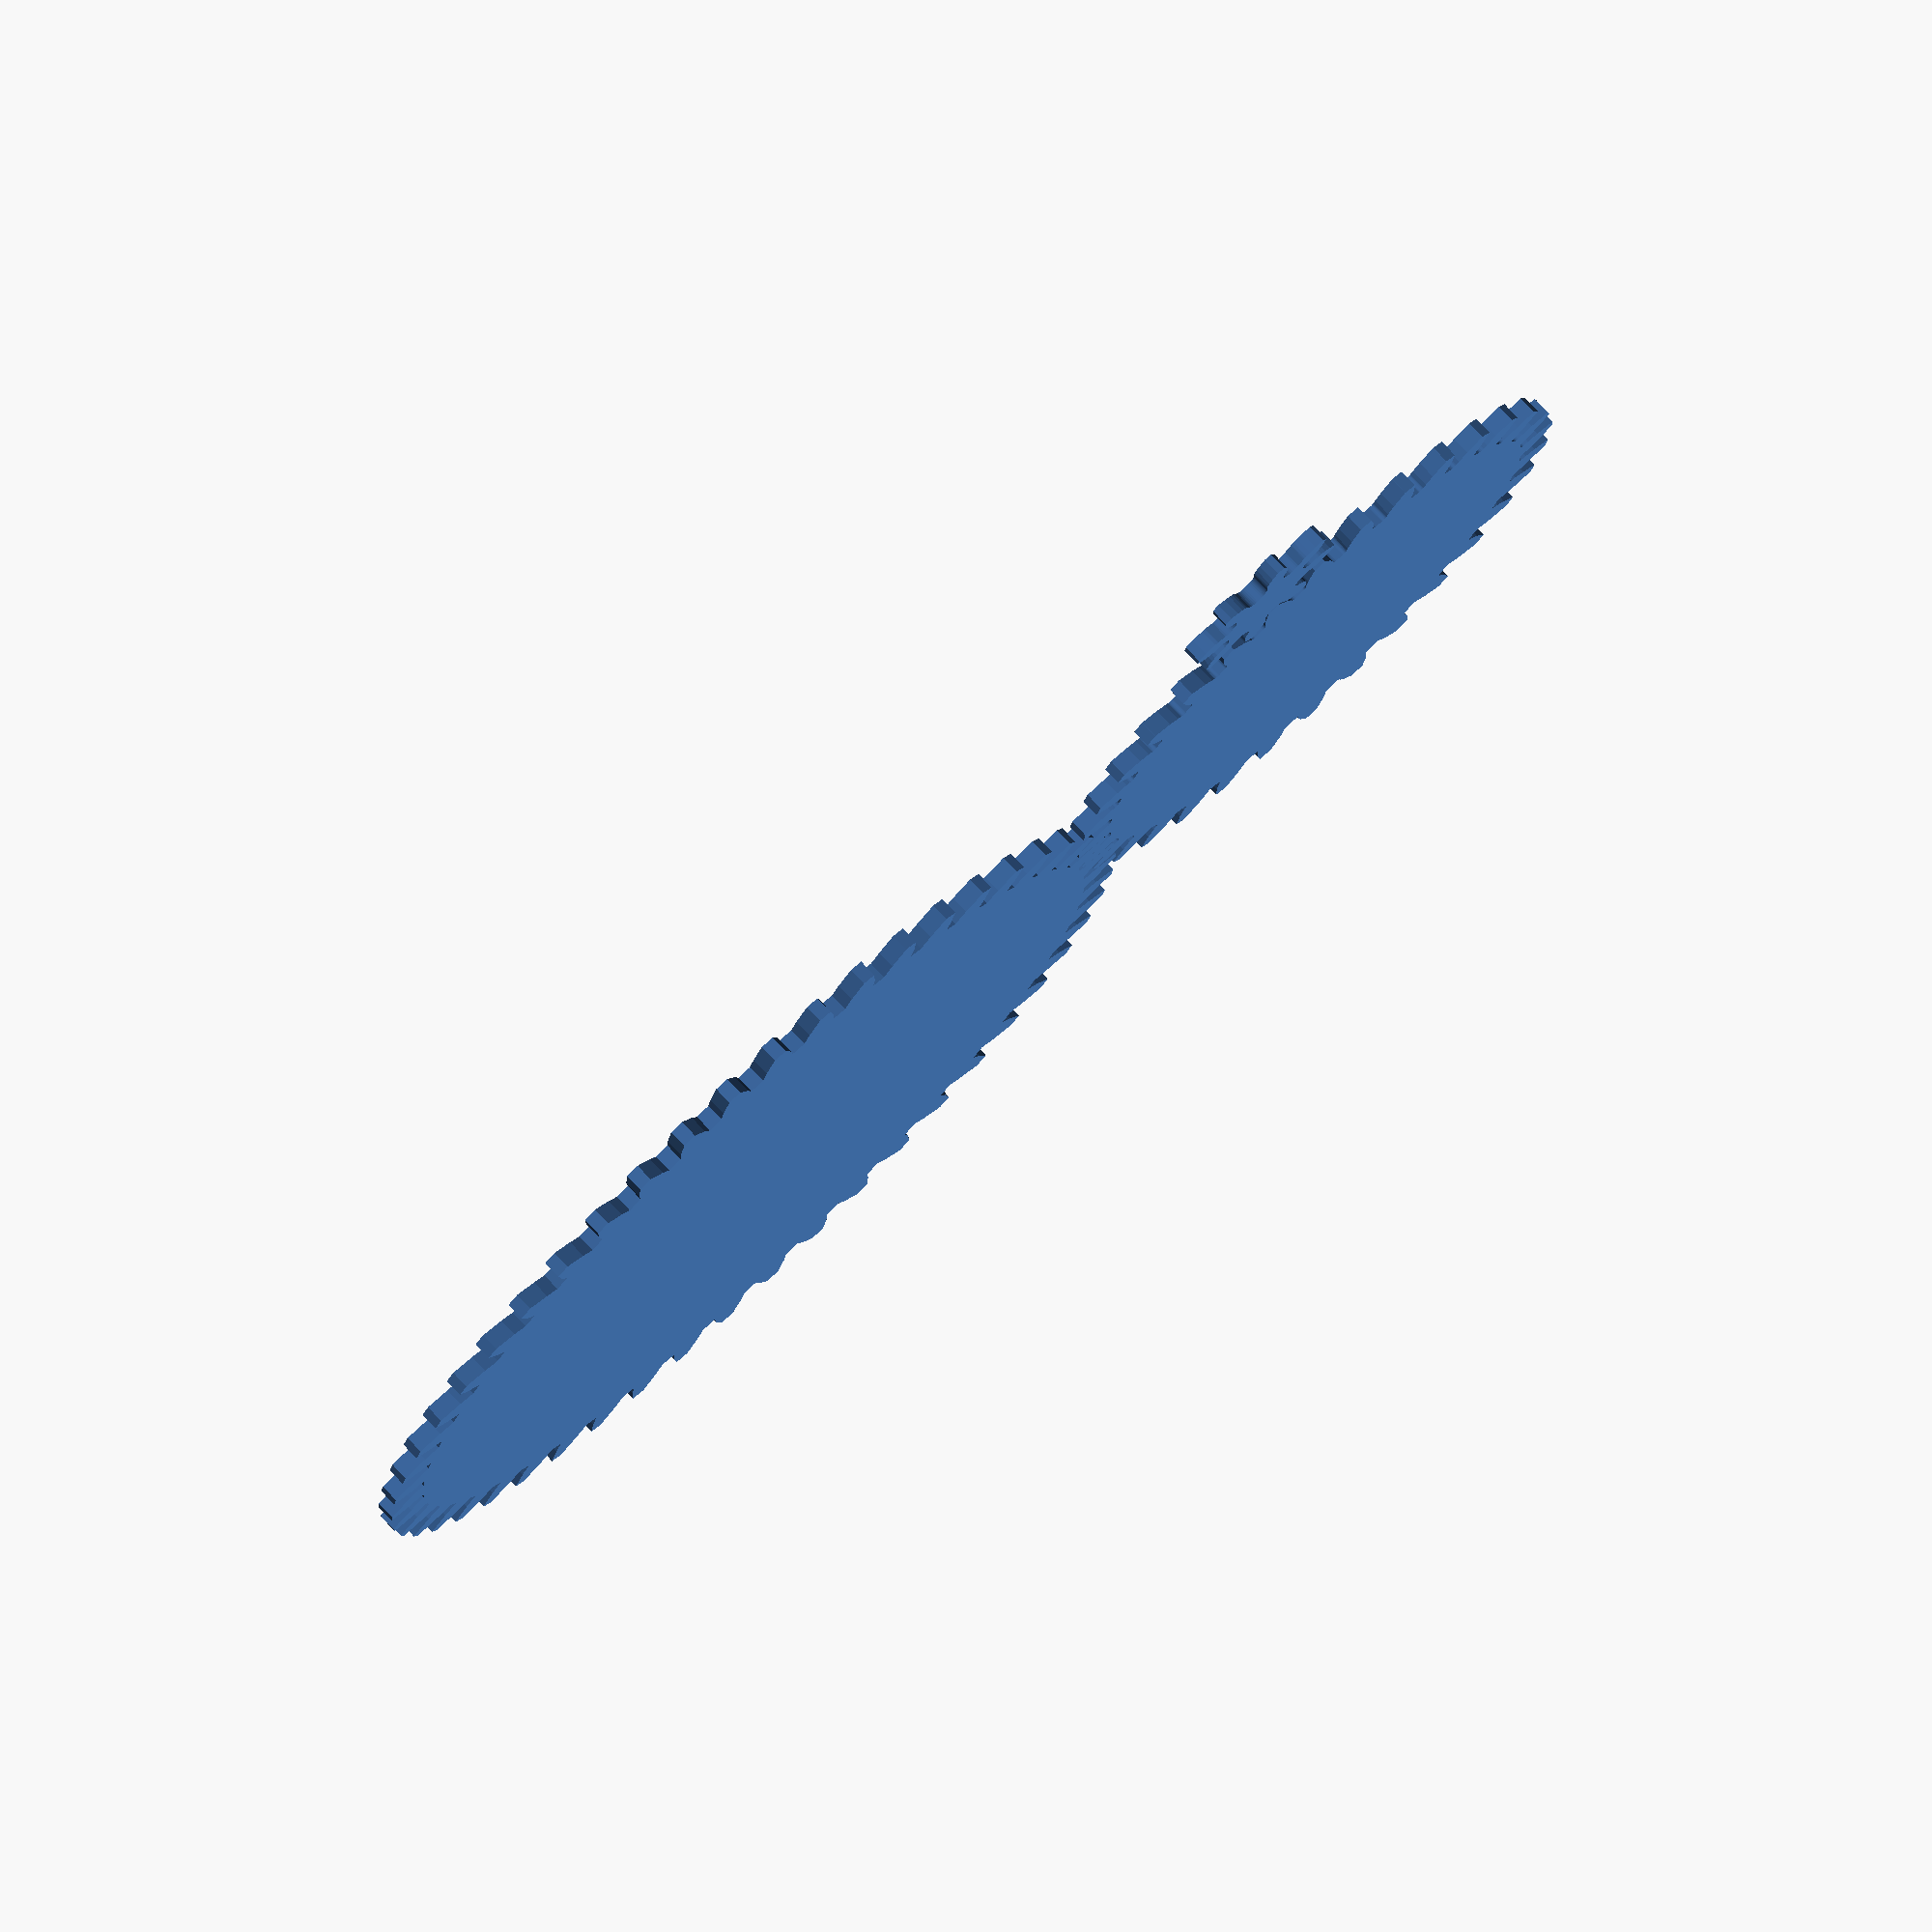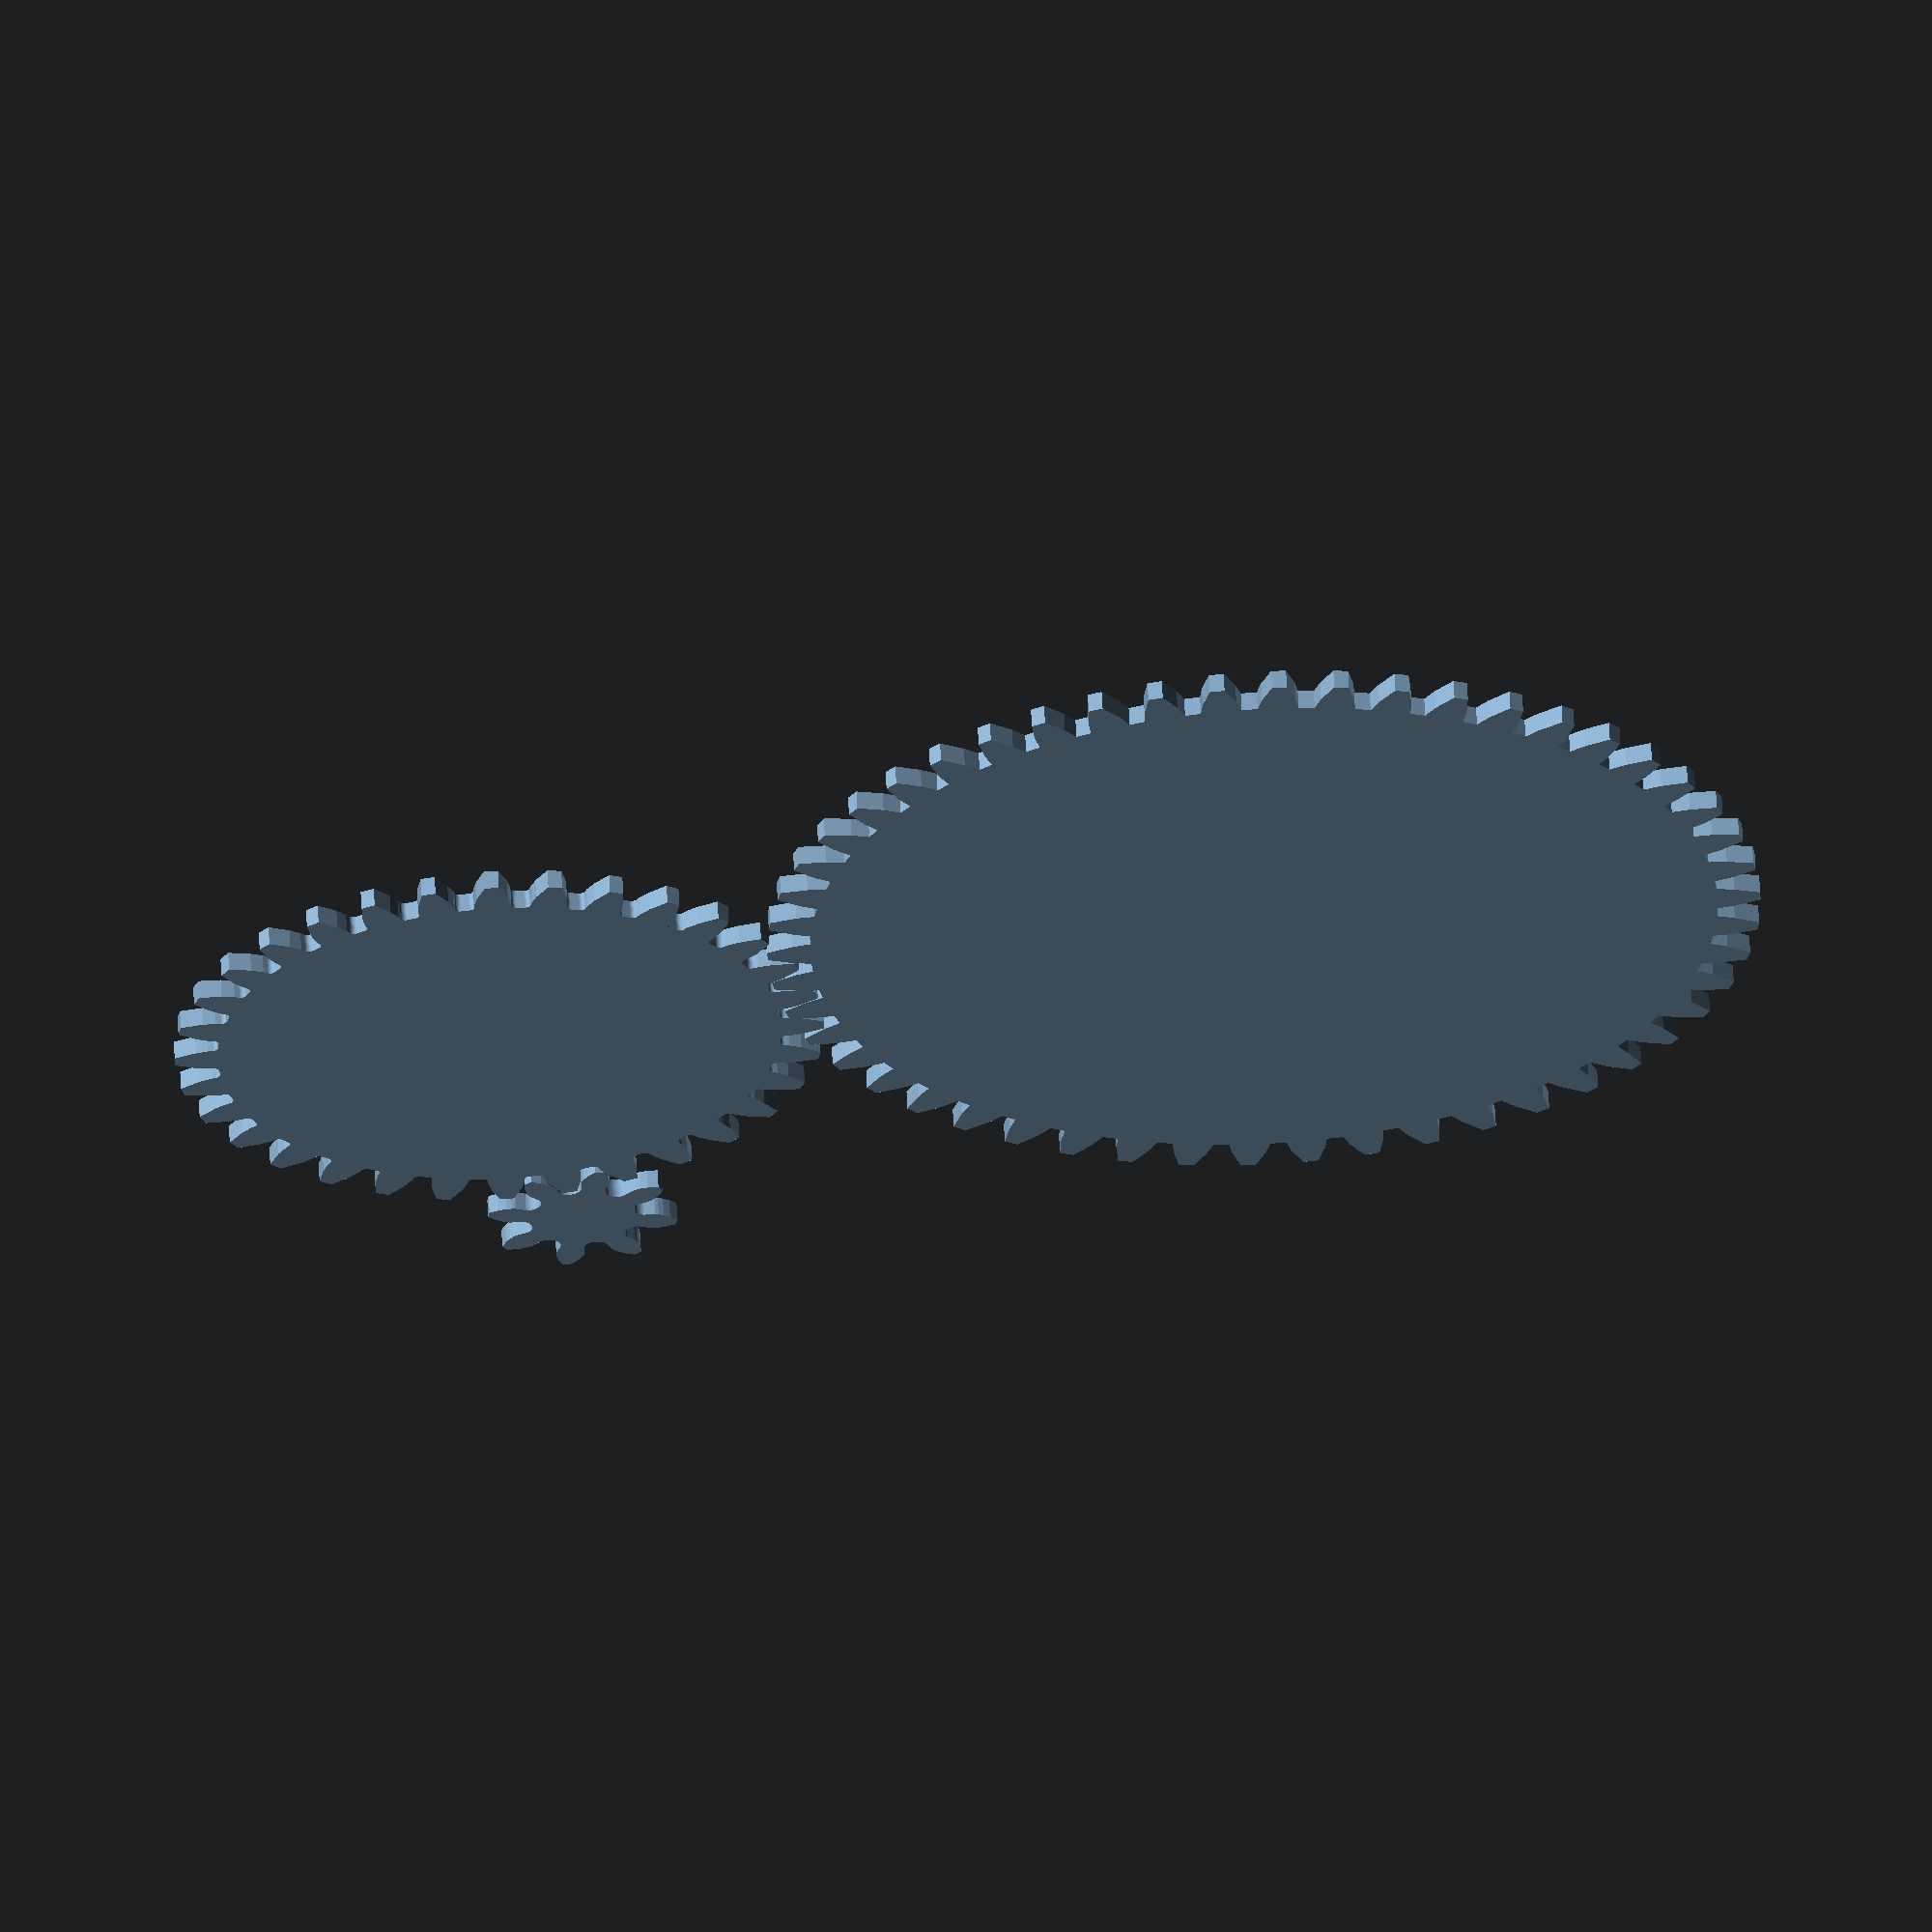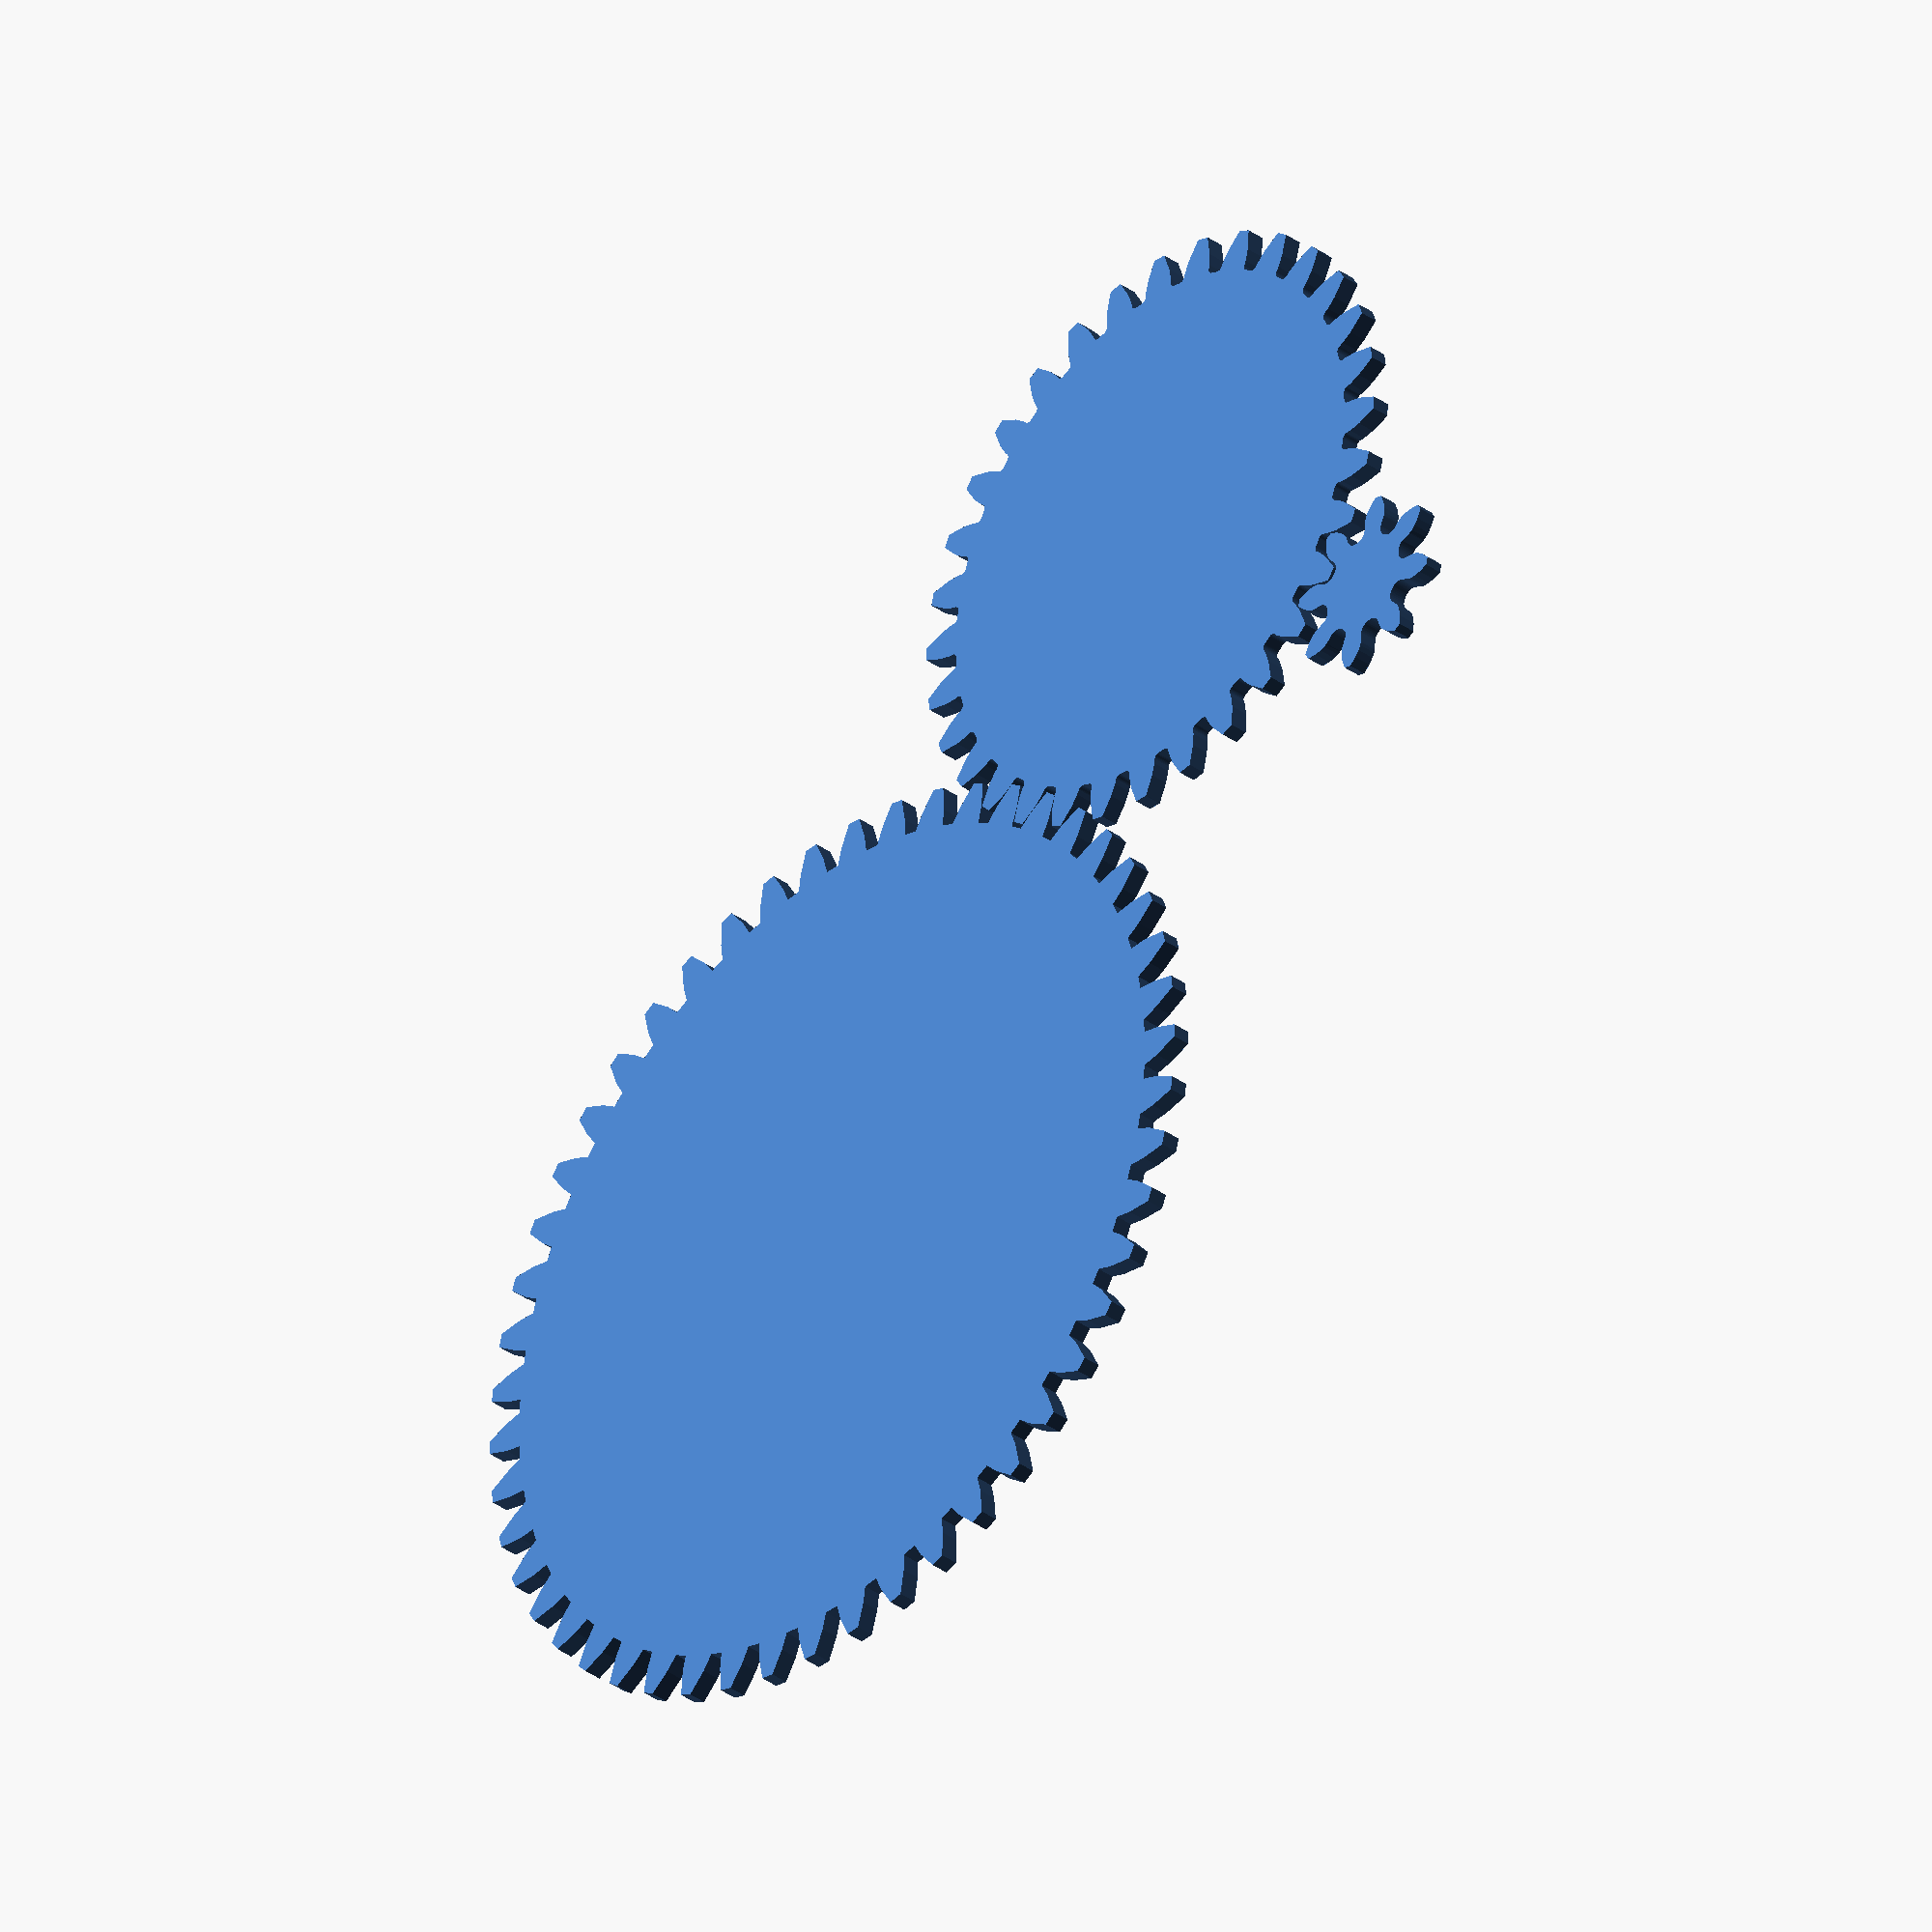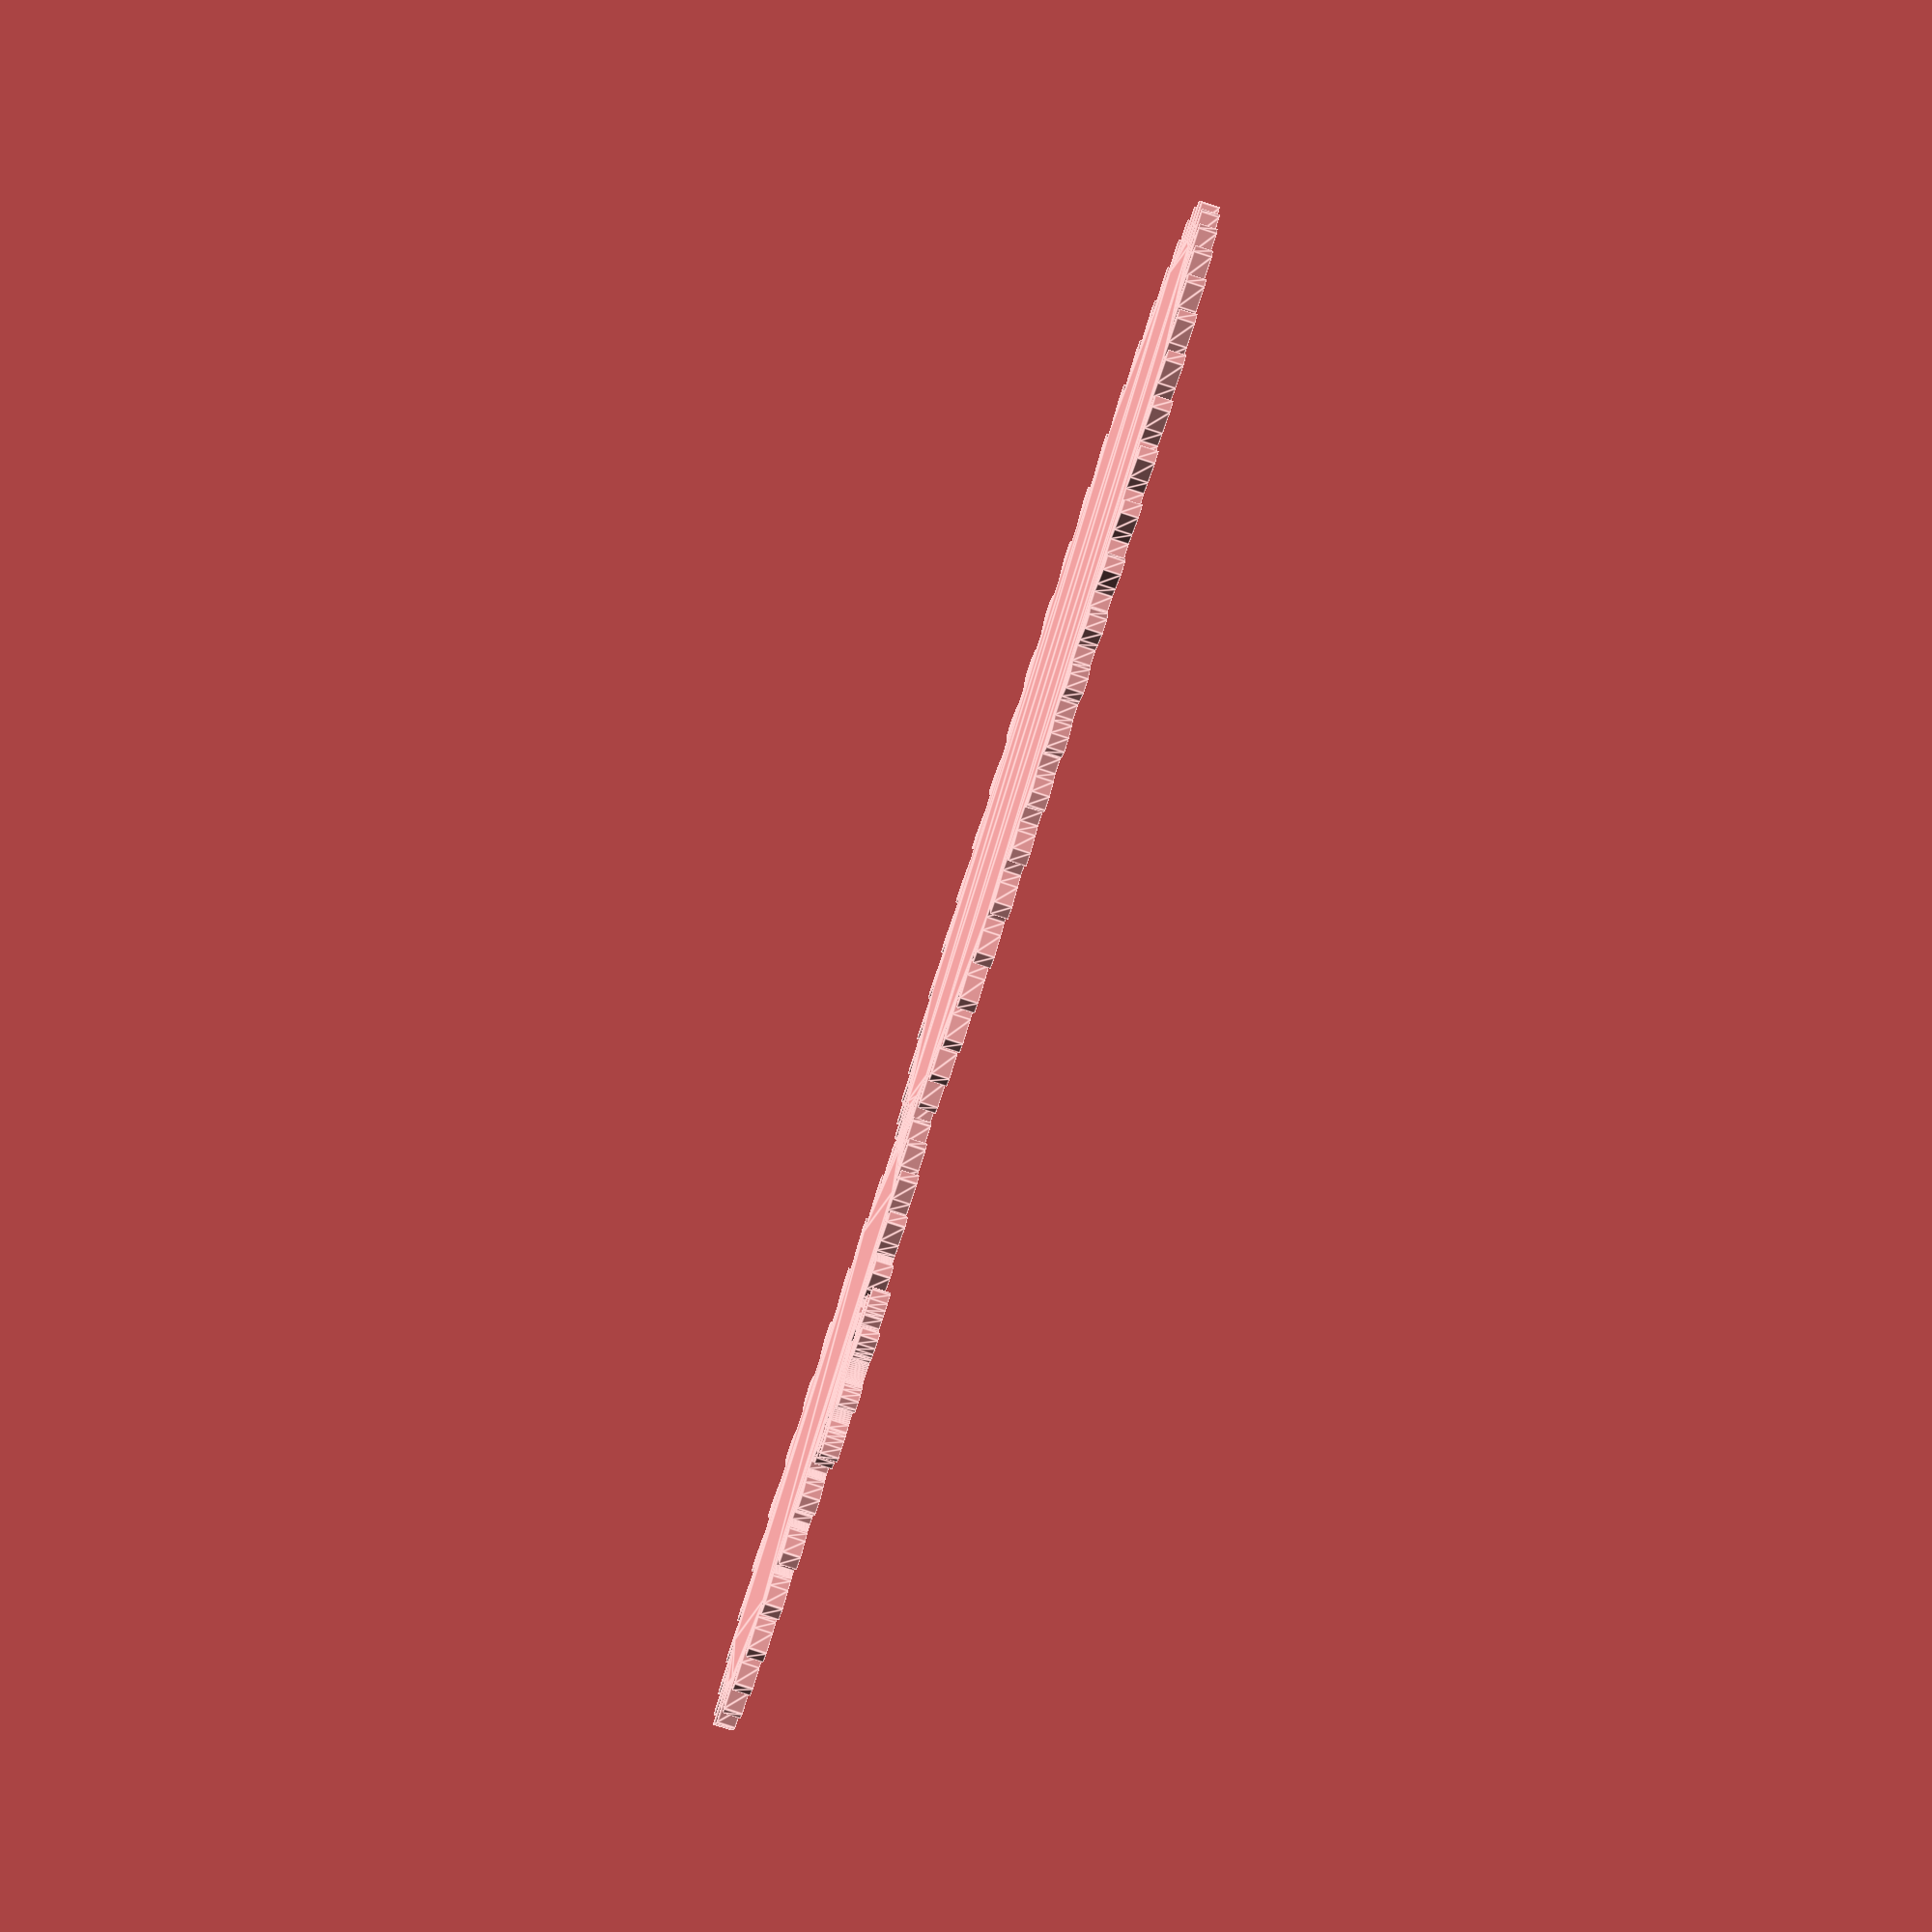
<openscad>
step = $preview ? 10 : 1;

// https://qtcgears.com/tools/catalogs/PDF_Q420/Tech.pdf
// https://www.tec-science.com/mechanical-power-transmission/involute-gear/calculation-of-involute-gears/
// https://mathworld.wolfram.com/CircleInvolute.html

module gear(pressure_angle=20,
            mod=1,
            num_teeth=32,
            thickness=1,
            hole_diameter=0,
            backlash=0,
            addendum=1,
            dedendum=1.25) {
  linear_extrude(height=thickness, convexity=10) {
    gear_2d(pressure_angle, mod, num_teeth, hole_diameter, backlash, addendum, dedendum);
  }
}

module helical_gear(pressure_angle=20,
                    helix_angle=30,
                    direction="right",
                    mod=1,
                    num_teeth=32,
                    thickness=1,
                    hole_diameter=0,
                    backlash=0,
                    addendum=1,
                    dedendum=1.25) {
  dir = direction == "left" ? 1 : -1;
  twist = dir*tan(helix_angle)*thickness*360/(num_teeth*mod*PI);

  linear_extrude(height=thickness, twist=twist, convexity=10) {
    gear_2d(pressure_angle, mod, num_teeth, hole_diameter, backlash, addendum, dedendum);
  }
}

module herringbone_gear(pressure_angle=20,
                    helix_angle=30,
                    mod=1,
                    num_teeth=32,
                    thickness=1,
                    hole_diameter=0,
                    backlash=0,
                    addendum=1,
                    dedendum=1.25,
                    reverse=false) {
  direction = reverse ? "left" : "right";

  translate([0, 0, thickness/2]) {
    helical_gear(pressure_angle=pressure_angle,
                 helix_angle=helix_angle,
                 mod=mod,
                 num_teeth=num_teeth,
                 thickness=thickness/2,
                 hole_diameter=hole_diameter,
                 backlash=backlash,
                 addendum=addendum,
                 dedendum=dedendum,
                 direction=direction);
    mirror([0, 0, 1]) helical_gear(pressure_angle=pressure_angle,
                 helix_angle=helix_angle,
                 mod=mod,
                 num_teeth=num_teeth,
                 thickness=thickness/2,
                 hole_diameter=hole_diameter,
                 backlash=backlash,
                 addendum=addendum,
                 dedendum=dedendum,
                 direction=direction);
  }
}

// https://qtcgears.com/tools/catalogs/PDF_Q420/Tech.pdf#page=61
module planetary_gear_set(
            sun_teeth=8,
            ring_teeth=24,
            ring_width=2,
            num_planets=4,
            pressure_angle=20,
            mod=1,
            thickness=1,
            sun_hole_diameter=0,
            planet_hole_diameter=0,
            backlash=0,
            translate_sun=[0, 0, 0],
            translate_planets=[0, 0, 0]) {
  assert((ring_teeth - sun_teeth)%2 == 0, "Planet gears must have an integer number of teeth");

  planet_teeth = (ring_teeth - sun_teeth)/2;
  ring_radius = pitch_radius(mod, ring_teeth) + mod + ring_width;
  echo("Ring radius", ring_radius);

  // Ring gear
  difference() {
    cylinder(thickness, ring_radius, ring_radius);
    translate([0, 0, -0.1]) gear(pressure_angle=pressure_angle, mod=mod, num_teeth=ring_teeth, thickness=thickness+0.2, backlash=-backlash, addendum=1.25, dedendum=1-0.2/mod);
  }

  // Sun gear
  sun_rotation = planet_teeth%2 == 0 ? 180/sun_teeth : 0;
  translate(translate_sun) rotate(sun_rotation) gear(pressure_angle=pressure_angle, mod=mod, num_teeth=sun_teeth, thickness=thickness, hole_diameter=sun_hole_diameter, backlash=backlash);

  // Planet gears
  dist = pitch_radius(mod, ring_teeth) - pitch_radius(mod, planet_teeth);
  // https://qtcgears.com/tools/catalogs/PDF_Q420/Tech.pdf#page=61 equation (13-8)
  spacing_number = (sun_teeth + ring_teeth)/num_planets;
  ring_angle_per_tooth = 360/ring_teeth;

  half_min_spacing_angle = floor(spacing_number)*180/(sun_teeth + ring_teeth);
  planet_od = pitch_radius(mod, planet_teeth)*2 + 2*mod;
  planet_center_to_center = 2*(pitch_radius(mod, sun_teeth) + pitch_radius(mod, planet_teeth))*sin(half_min_spacing_angle);

  assert(planet_od < planet_center_to_center, "Planet gears will interfere");

  translate(translate_planets) for (i = [0:num_planets-1]) {
    location_angle = round(i*spacing_number)*360/(sun_teeth + ring_teeth);
    offset_coefficient = (location_angle%ring_angle_per_tooth)/ring_angle_per_tooth;
    rotation = offset_coefficient*360/planet_teeth;

    rotate(location_angle) translate([dist, 0, 0]) rotate(-rotation) gear(pressure_angle=pressure_angle, mod=mod, num_teeth=planet_teeth, thickness=thickness, hole_diameter=planet_hole_diameter, backlash=backlash);
  }
}

// TODO: add profile_shift, root_fillet_radius
module gear_2d(pressure_angle, mod, num_teeth, hole_diameter, backlash, addendum, dedendum) {
  // Base gear dimension calculations
  pitch_diameter = num_teeth*mod;
  pitch_radius = pitch_diameter/2;
  base_diameter = pitch_diameter*cos(pressure_angle);
  base_radius = base_diameter/2;
  root_radius = pitch_radius - (dedendum*mod);
  top_radius = pitch_radius + (addendum*mod);

  tooth_ps = tooth_points(pressure_angle, num_teeth, root_radius, base_radius, pitch_radius, top_radius, backlash);
  // Points are listed from +x to -x, so go clockwise
  gear_points = [for (i = [0:num_teeth-1]) each rotate_points(tooth_ps, -360*i/num_teeth)];

  difference() {
    polygon(gear_points);

    if (dedendum == 1.25) {
      // Undercut calculations
      // https://qtcgears.com/tools/catalogs/PDF_Q420/Tech.pdf#page=42
      rack_chordal_thickness = PI*mod/2;
      distance_rolled = rack_chordal_thickness/2 - addendum*mod*tan(pressure_angle);
      angle_from_centered = to_deg(distance_rolled/pitch_radius);
      // Use standard addendum of 1*module
      half_undercut_points = undercut_profile_points(mod, pitch_radius, top_radius);
      undercut_points = concat(rotate_points(half_undercut_points, -angle_from_centered), rotate_points(mirror_points(reverse(half_undercut_points)), angle_from_centered));

      for (i = [0:num_teeth-1]) {
        rotate(360*i/num_teeth) {
          rotate(180/num_teeth) polygon(undercut_points);
        }
      }
    }

    circle(hole_diameter/2);
  }
}

// Get the points for an involute gear tooth
// Center of tooth on x axis, points above x axis
function tooth_points(pressure_angle, num_teeth, root_radius, base_radius, pitch_radius, top_radius, backlash) =
  let(
    // If base_radius > root_radius, start at base_radius, else start where involute crosses root_radius
    t_start = base_radius > root_radius ? 0 : theta_for_radius(base_radius, root_radius),
    // Angle for the corner of the tooth
    t_end = theta_for_radius(base_radius, top_radius),
    // The angle from the start of the involute curve on the base circle to the center of the tooth
    // At the pitch circle, teeth take up half the circumference, so half the tooth is 1/4 of 360/teeth
    tooth_center_angle = 90/num_teeth + inv(pressure_angle),
    contact_ps = contact_surface_points(base_radius, t_start, t_end, tooth_center_angle),
    fillet_ps = fillet_points(base_radius, root_radius, num_teeth, tooth_center_angle),
    half_tooth_points = concat(fillet_ps, contact_ps),
    shifted_points = [for (p = half_tooth_points) [p[0], p[1] - backlash/2]]
  ) concat(shifted_points, reverse(mirror_points(shifted_points)));

// Get the points for the involute section of the tooth
// Center of tooth on x axis, points above x axis
function contact_surface_points(base_radius, t_start, t_end, tooth_center_angle) =
  let(
    // Add start and end points to ensure the whole tooth is included
    start_point = involute_point(base_radius, t_start),
    end_point = involute_point(base_radius, t_end),
    inv_points = concat([start_point], involute_points(base_radius, t_start, t_end), [end_point])
  ) mirror_points(rotate_points(inv_points, -tooth_center_angle));

// Get the points for the fillet of the tooth
// Round the bottom of the root if base_radius > root_radius
// Needed because involute doesn't extend to the bottom of the root
// If root_radius >= base_radius, don't return anything since a fillet radius is not needed
// Center of tooth on x axis, points above x axis
function fillet_points(base_radius, root_radius, num_teeth, tooth_center_angle) =
  let(
    half_root_angle = 180/num_teeth - tooth_center_angle,
    distance_between_teeth = base_radius*sin(half_root_angle)*2, // At base circle
    // For gears with fewer teeth, where the root is too deep for the circle to intersect the base circle
    // The circle is tangent to the root_radius and the two lines connecting the edge of the teeth to the origin
    // A right triangle is formed where sin(half_root_angle) = fillet_radius/(fillet_radius + root_radius)
    deep_fillet_radius = root_radius*sin(half_root_angle)/(1 - sin(half_root_angle)),
    // For gears with a medium number of teeth, where the root is too shallow for the circle to intersect the center of the root circle
    // Find the 90 degree arc tangent to the tooth at the base radius and the root radius
    // For the intersection on the root circle:
    // x = base_radius - y, x^2 + y^2 = root_radius^2, y = fillet_radius (because 90 degree arc)
    // Solve for y: y = (base_radius +/- sqrt(2*root_radius^2 - base_radius^2))/2
    // We only care about the smaller y solution
    shallow_fillet_radius = (base_radius - sqrt(2*root_radius^2 - base_radius^2))/2,
    fillet_radius = min(deep_fillet_radius, shallow_fillet_radius),
    is_deep = deep_fillet_radius < shallow_fillet_radius,
    center0 = is_deep ? point_on_circle(root_radius + fillet_radius, half_root_angle) : [base_radius, fillet_radius],
    center = rotate_point(center0, tooth_center_angle),
    // The angle to stop making the arc for the fillet radius
    end_angle = 270 + tooth_center_angle,
    start_angle = end_angle - 90 + (is_deep ? half_root_angle : 0)
  ) base_radius > root_radius ? arc_points(fillet_radius, start_angle, end_angle, center) : [];

// Get the profile that a tooth makes as it meshes with a gear of the given base radius
// Assume the worst possible undercutting, which occurs with a rack
// Can be thought of as an offset inwards of an involute since the rack pitch line is a straight line rolling along the pitch circle of the gear
// Start the profile when the tooth tip is deepest
// To find t_stop, a right triangle can be drawn with sides a = pitch_radius - addendum, b = t_stop*pitch_radius (length of arc/string), c = top_radius
function undercut_profile_points(addendum, pitch_radius, top_radius) =
  let(
    t_stop = to_deg(sqrt(top_radius^2 - (pitch_radius - addendum)^2)/pitch_radius)
  ) [for (t = [0:step:t_stop]) tip_arc_point(addendum, pitch_radius, t)];


// Get the [x, y] coordinates for a point on a circle at a given angle
function point_on_circle(r, t) = [r*cos(t), r*sin(t)];

// Get the [x, y] coordinates for a point on the involute curve
function involute_point(r, t) = [inv_x(r, t), inv_y(r, t)];

// Get a series of points representing the involute curve between the two angles
function involute_points(r, t_start, t_end) = [for (t = [t_start:step:t_end]) involute_point(r, t)];

// Get the x value for point on the involute curve at the given angle
function inv_x(r, t) = r*(cos(t) + to_rad(t)*sin(t));

// Get the y value for point on the involute curve at the given angle
function inv_y(r, t) = r*(sin(t) - to_rad(t)*cos(t));

// Get the value of theta for a given radius to involute curve
// x = rb(cos(t) + t*sin(t)), y = rb(sin(t) - t*cos(t))
// x^2 + y^2 = rb^2(t^2 + 1), x^2 + y^2 = r^2
// t = sqrt((r/rb)^2 - 1)
function theta_for_radius(rb, r) = to_deg(sqrt(pow(r/rb, 2) - 1));

// Rotate point around the origin
function rotate_point(p, t) = [p[0]*cos(t) - p[1]*sin(t), p[0]*sin(t) + p[1]*cos(t)];

// Rotate point around the origin
function rotate_points(points, t) = [for (p = points) rotate_point(p, t)];

// Mirror points across the x axis
function mirror_points(points) = [for (p = points) [p[0], -p[1]]];

// Translate points
function translate_points(points, to) = [for (p = points) [p[0] + to[0], p[1] + to[1]]];

// Reverse order of array
function reverse(elements) = [for (i = [len(elements)-1:-1:0]) elements[i]];

// Get involute angle for a given pitch angle
function inv(angle) = to_deg(tan(angle) - to_rad(angle));

// Get the [x, y] coordinates for a point on the arc generated by the corner of a gear tooth
function tip_arc_point(d, r, t) = [inv_x(r, t) - d*cos(t), inv_y(r, t) - d*sin(t)];

// Radians to degrees
function to_deg(t) = t*180/PI;

// Degrees to radians
function to_rad(a) = a*PI/180;

// Degrees to radians
function distance(p1, p2) = sqrt((p1[0] - p2[0])^2 + (p1[1] - p2[1])^2);

// Get points representing the arc
function arc_points(r, t_start, t_end, center) = translate_points([for (a = [t_start:step:t_end]) point_on_circle(r, a)], center);

// Get the pitch radius
function pitch_radius(mod, teeth) = mod*teeth/2;

module ring(radius) {
  translate([0, 0, .5]) difference() {
    cylinder(0.1, radius, radius, center=true);
    cylinder(1, radius - 0.1, radius - 0.1, center=true);
  }
}

module test_gears() {
  // Pitch radius: 8
  // 360 degrees rotation per cycle
  translate([20, -16, 0]) rotate($t*360 + 22.5) gear(pressure_angle=20, mod=1, num_teeth=8, backlash=0.1);
  // Pitch radius: 16
  // 90 degrees rotation per cycle
  translate([0, -16, 0]) rotate(-$t*90) gear(pressure_angle=20, mod=1, num_teeth=32);
  // Pitch radius: 25
  // 57.6 degrees rotation per cycle
  translate([0, 25, 0]) rotate($t*57.6) gear(pressure_angle=20, mod=1, num_teeth=50);
}

test_gears();
// gear(pressure_angle=20, mod=1, num_teeth=15);

</openscad>
<views>
elev=282.4 azim=259.8 roll=316.7 proj=o view=solid
elev=298.6 azim=77.4 roll=357.0 proj=o view=solid
elev=215.5 azim=323.9 roll=313.5 proj=o view=solid
elev=262.2 azim=255.4 roll=108.0 proj=o view=edges
</views>
